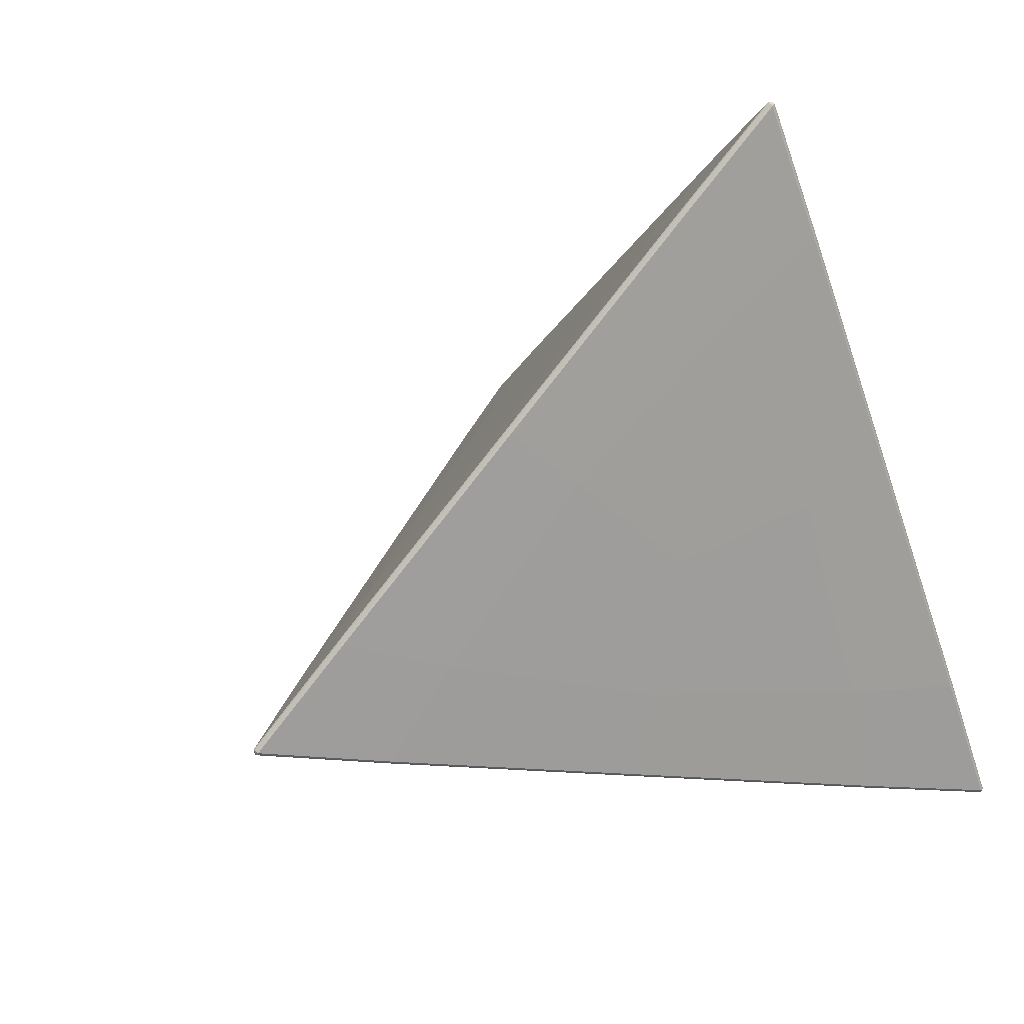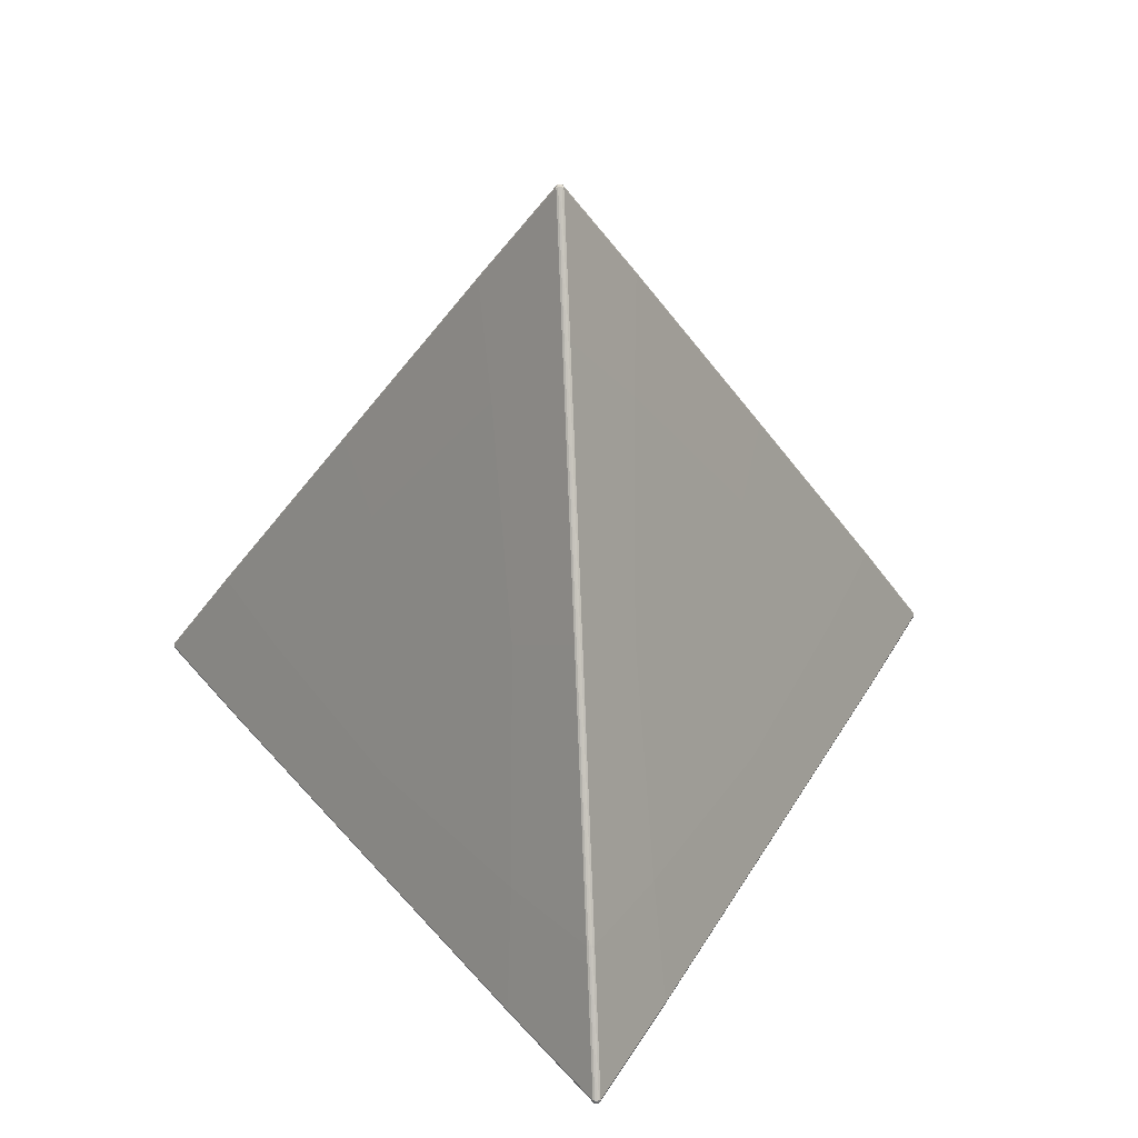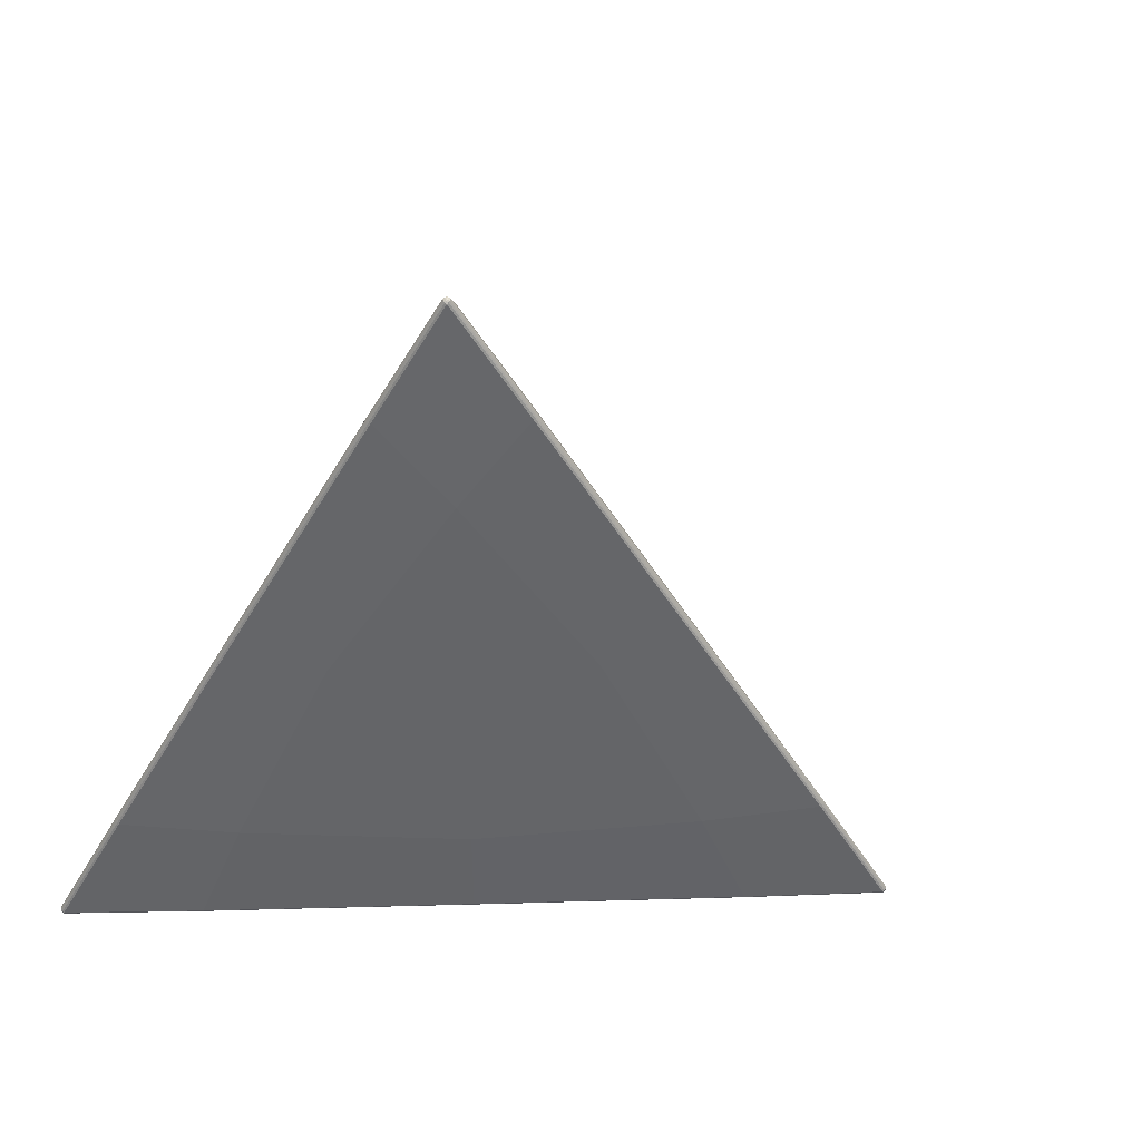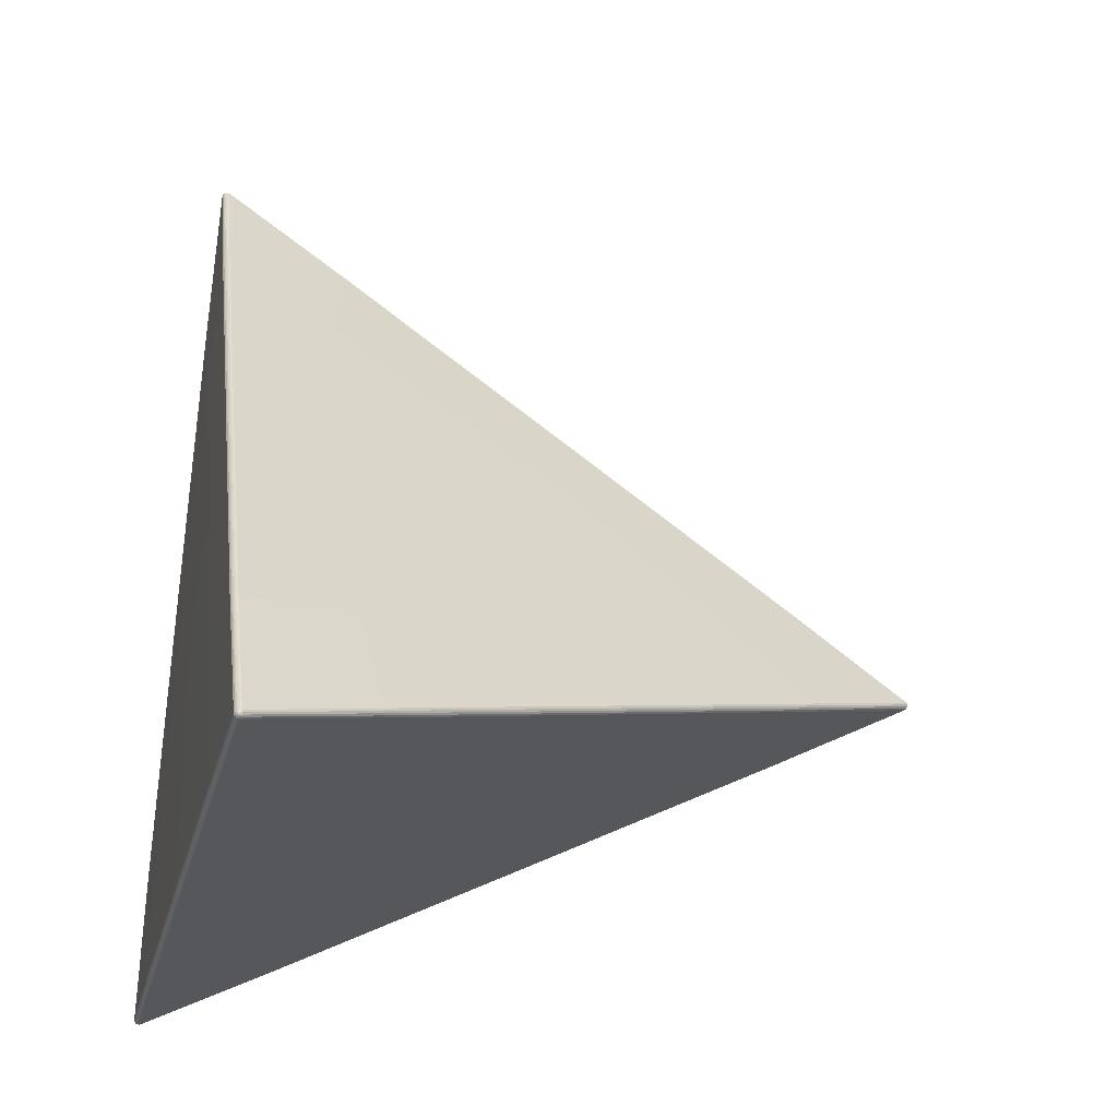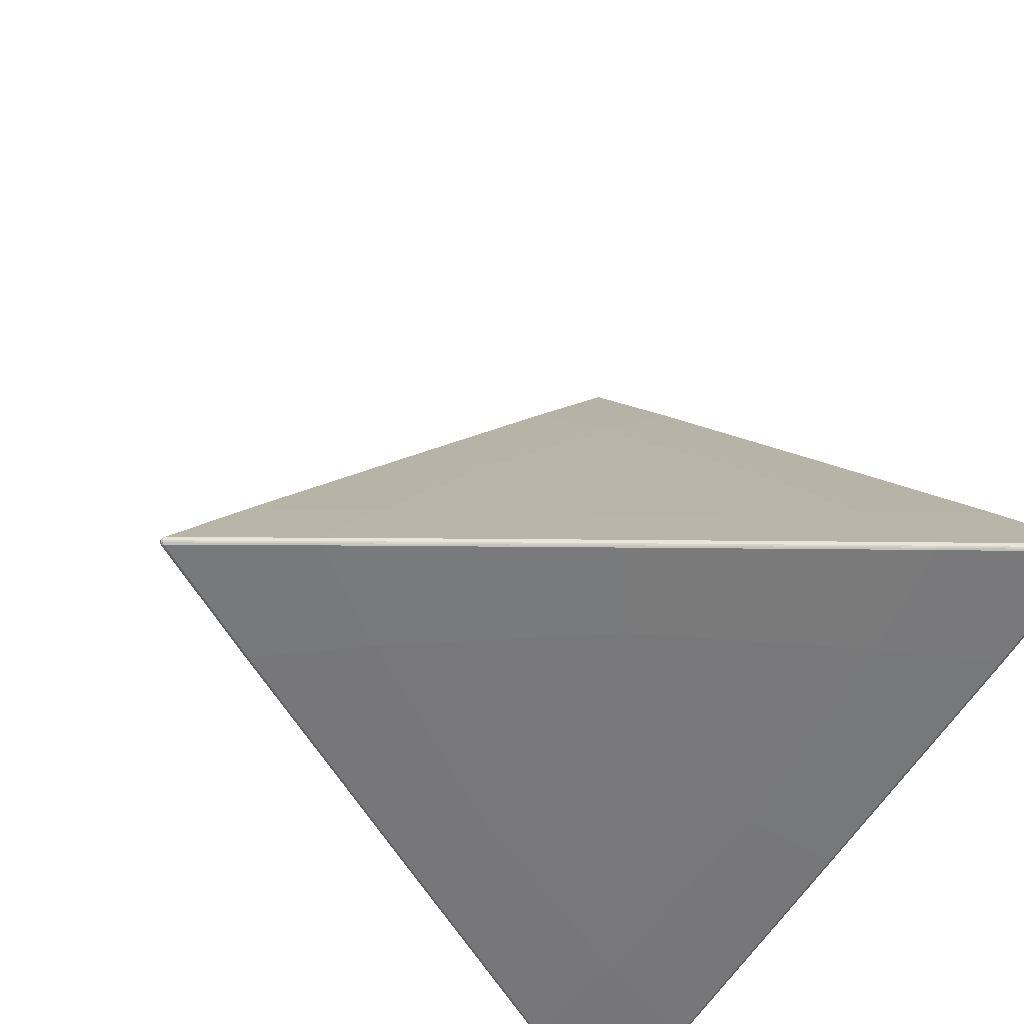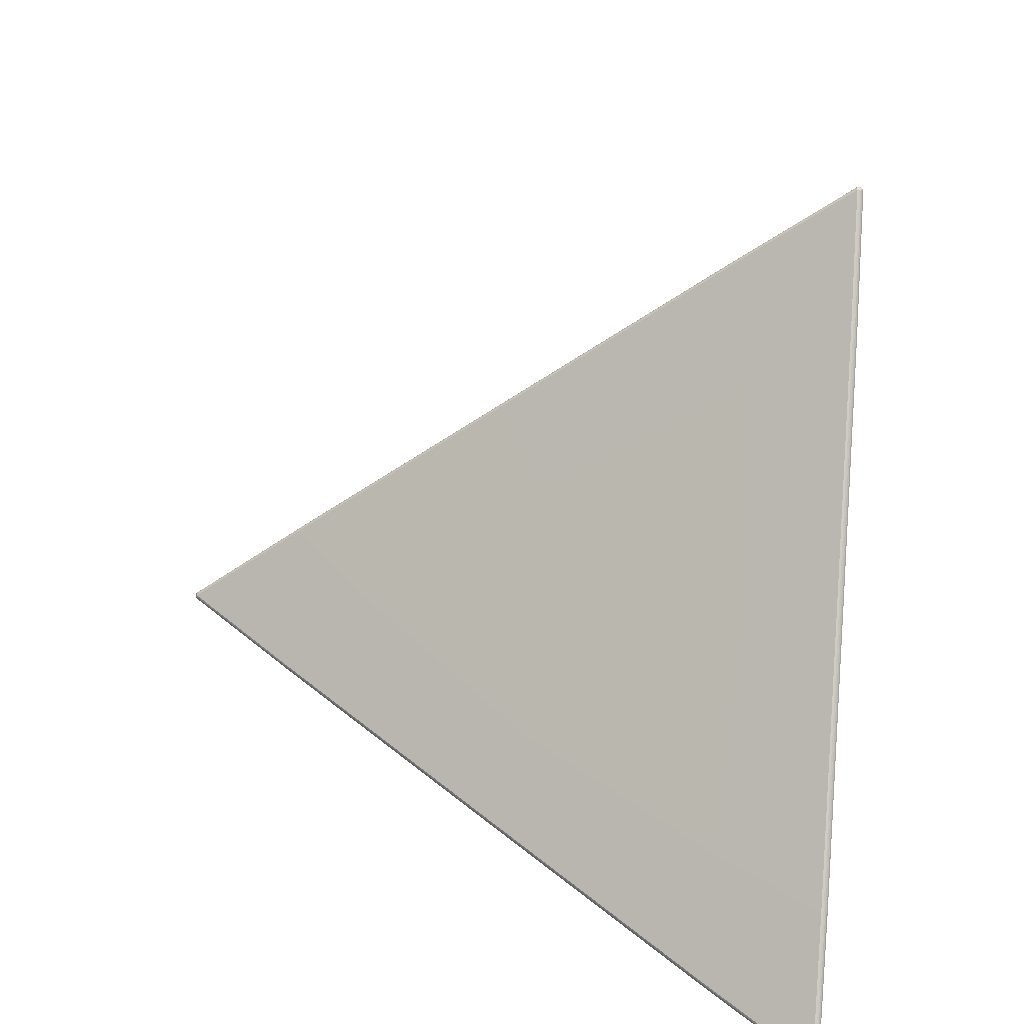
<metadata>
{"format":"obj","ext":"obj","renderer":"f3d","projection":"perspective","resolution":1024,"background":"white","views":[{"elev":48.2,"azim":-130.4,"up":"+Z"},{"elev":35.3,"azim":-4.0,"up":"+Y"},{"elev":58.1,"azim":-61.6,"up":"+Y"},{"elev":-25.8,"azim":76.8,"up":"+Z"},{"elev":-57.5,"azim":59.5,"up":"+Y"},{"elev":24.7,"azim":-82.7,"up":"+Z"}]}
</metadata>
<code>
o Cube
v -0.1281 -0.1248 0.5759
v -0 -0.334 0.5021
v 0.1281 -0.1248 0.5759
v -0.1427 -0.3204 0.6849
v -0.1406 -0.3274 0.6839
v -0.007052 -0.09884 0.7631
v -0.006758 -0.3187 0.915
v -0.004908 -0.3258 0.9147
v 0 -0.3237 0.9175
v 0.1356 -0.3319 0.6808
v 0.1406 -0.3274 0.6839
v -0.1356 -0.3319 0.6808
v -0 -0.3298 0.9111
v 0.004908 -0.3258 0.9147
v 0.007052 -0.09884 0.7631
v 0 -0.09775 0.7649
v 0.1427 -0.3204 0.6849
v 0.006758 -0.3187 0.915
v 0 -0.3178 0.9176
v -0.4346 -0.3344 -0.2507
v -0.5627 -0.1253 -0.1769
v -0.4346 -0.1254 -0.3987
v -0.6572 -0.3325 -0.2226
v -0.6624 -0.3279 -0.2199
v -0.5216 -0.3326 -0.4576
v -0.7889 -0.3306 -0.4552
v -0.7945 -0.3266 -0.4528
v -0.7944 -0.3246 -0.4584
v -0.6643 -0.09954 -0.3753
v -0.6624 -0.09846 -0.3824
v -0.6643 -0.321 -0.2186
v -0.7956 -0.3196 -0.4513
v -0.7945 -0.3186 -0.4585
v -0.5216 -0.3211 -0.4657
v -0.5218 -0.3281 -0.4634
v -0.6572 -0.09955 -0.3875
v -0.7889 -0.3196 -0.463
v -0.7896 -0.3266 -0.4613
v 0.4346 -0.3344 -0.2507
v 0.4346 -0.1254 -0.3987
v 0.5627 -0.1253 -0.1769
v 0.5216 -0.3326 -0.4576
v 0.5218 -0.3281 -0.4634
v 0.6572 -0.3325 -0.2226
v 0.7889 -0.3306 -0.4552
v 0.7896 -0.3266 -0.4613
v 0.7944 -0.3246 -0.4584
v 0.6572 -0.09955 -0.3875
v 0.6624 -0.09846 -0.3824
v 0.5216 -0.3211 -0.4657
v 0.7889 -0.3196 -0.463
v 0.7945 -0.3186 -0.4585
v 0.6643 -0.321 -0.2186
v 0.6624 -0.3279 -0.2199
v 0.6643 -0.09954 -0.3753
v 0.7956 -0.3196 -0.4513
v 0.7945 -0.3266 -0.4528
v 0 0.5845 -0.1482
v -0.1281 0.5846 0.07358
v 0.1281 0.5846 0.07358
v -0.1356 0.7524 -0.08693
v -0.1406 0.7538 -0.08164
v 0.1356 0.7524 -0.08693
v 0 0.9689 -0.008405
v -0.004908 0.971 -0.003437
v 0 0.9729 -0.000605
v -0.007052 0.7526 0.1602
v 0 0.7539 0.1619
v -0.1427 0.7524 -0.07471
v -0.006758 0.9689 0.003299
v 0 0.971 0.005064
v 0.1427 0.7524 -0.07471
v 0.1406 0.7538 -0.08164
v 0.007052 0.7526 0.1602
v 0.006758 0.9689 0.003299
v 0.004909 0.971 -0.003437
v -0.142 -0.3241 0.6846
v -0.006154 -0.3226 0.9153
v -0.003576 -0.09803 0.7644
v -0.003343 -0.318 0.9169
v -0.002005 -0.3247 0.9167
v 0 -0.3214 0.9179
v 0.1384 -0.33 0.6826
v 0.00281 -0.3281 0.9133
v -0.1384 -0.33 0.6826
v -0.00281 -0.3281 0.9133
v 0.002005 -0.3247 0.9167
v 0.003576 -0.09803 0.7644
v 0.003343 -0.318 0.9169
v 0.142 -0.3241 0.6846
v 0.006154 -0.3226 0.9153
v -0.6602 -0.3305 -0.2211
v -0.7922 -0.3289 -0.4539
v -0.5217 -0.3307 -0.4609
v -0.7894 -0.3289 -0.4588
v -0.7947 -0.3256 -0.4563
v -0.7927 -0.3256 -0.4598
v -0.6637 -0.09874 -0.379
v -0.7955 -0.3189 -0.4552
v -0.6637 -0.3247 -0.219
v -0.7955 -0.3235 -0.452
v -0.7947 -0.3223 -0.4586
v -0.5217 -0.3249 -0.465
v -0.7894 -0.3235 -0.4627
v -0.6602 -0.09874 -0.3852
v -0.7922 -0.3189 -0.461
v 0.5217 -0.3307 -0.4609
v 0.7894 -0.3289 -0.4588
v 0.6602 -0.3305 -0.2211
v 0.7922 -0.3289 -0.4539
v 0.7927 -0.3256 -0.4598
v 0.7947 -0.3256 -0.4563
v 0.6602 -0.09874 -0.3852
v 0.7922 -0.3189 -0.461
v 0.5217 -0.3249 -0.465
v 0.7894 -0.3235 -0.4627
v 0.7947 -0.3223 -0.4586
v 0.6637 -0.3247 -0.219
v 0.7955 -0.3235 -0.452
v 0.6637 -0.09874 -0.379
v 0.7955 -0.3189 -0.4552
v -0.1384 0.7534 -0.08452
v -0.00281 0.9705 -0.006086
v 0.1384 0.7534 -0.08452
v 0.00281 0.9705 -0.006086
v -0.002005 0.9725 -0.001762
v 0.002005 0.9725 -0.001762
v -0.003576 0.7536 0.1614
v -0.003343 0.9705 0.004572
v -0.142 0.7534 -0.07833
v -0.006154 0.9705 -0.000295
v 0 0.9725 0.001711
v 0.142 0.7534 -0.07833
v 0.006154 0.9705 -0.000295
v 0.003576 0.7536 0.1614
v 0.003343 0.9705 0.004572
v 0 -0.1553 -0.4095
v 0 -0.3214 -0.4661
v 0 -0.3283 -0.4637
v 0 -0.3329 -0.4579
v -0 -0.3347 -0.2825
v 0.3547 0.2447 -0.07804
v 0.4038 0.3267 -0.2252
v 0.4017 0.3279 -0.2321
v 0.3968 0.3267 -0.2374
v 0.2448 0.2446 -0.2684
v 0.1099 0.245 0.346
v 0.007062 0.3271 0.462
v 0 0.3283 0.4637
v -0.007062 0.3271 0.462
v -0.1099 0.245 0.346
v 0.3547 -0.1549 0.2049
v 0.4038 -0.3209 0.2333
v 0.4017 -0.3279 0.2321
v 0.3968 -0.3325 0.2293
v 0.2448 -0.3344 0.1416
v -0.3547 0.2447 -0.07804
v -0.4038 0.3267 -0.2252
v -0.4017 0.3279 -0.2321
v -0.3968 0.3267 -0.2374
v -0.2448 0.2446 -0.2684
v -0.3547 -0.1549 0.2049
v -0.4038 -0.3209 0.2333
v -0.4017 -0.3279 0.2321
v -0.3968 -0.3325 0.2293
v -0.2448 -0.3344 0.1416
v -0 0.1114 -0.3156
v 0 -0.3347 0.000208
v 0.2733 0.1117 0.1577
v -0.002966 -0.3218 0.9172
v -0 -0.3267 0.9155
v 0.002966 -0.3218 0.9172
v -0.7927 -0.3275 -0.4574
v -0.7956 -0.3227 -0.4557
v -0.7927 -0.3227 -0.4609
v 0.7927 -0.3275 -0.4574
v 0.7927 -0.3227 -0.4609
v 0.7956 -0.3227 -0.4557
v 0 0.972 -0.004029
v -0.002966 0.972 0.001108
v 0.002966 0.972 0.001108
v 0 -0.3251 -0.4653
v 0 -0.3309 -0.4612
v 0.4031 0.3276 -0.2288
v 0.3996 0.3276 -0.235
v 0.003595 0.328 0.4632
v -0.003595 0.328 0.4632
v 0.4031 -0.3246 0.233
v 0.3996 -0.3305 0.2309
v -0.4031 0.3276 -0.2288
v -0.3996 0.3276 -0.235
v -0.4031 -0.3246 0.233
v -0.3996 -0.3305 0.2309
v -0.2733 0.1117 0.1577
f 58 146 167 161
f 40 137 167 146
f 22 161 167 137
f 2 166 168 156
f 20 141 168 166
f 39 156 168 141
f 3 152 169 147
f 41 142 169 152
f 60 147 169 142
f 22 34 37 36
f 80 19 16 79
f 4 77 78 7
f 88 16 19 89
f 6 7 80 79
f 7 78 170 80
f 78 8 81 170
f 170 81 9 82
f 80 170 82 19
f 21 29 32 31
f 83 11 14 84
f 91 14 11 90
f 86 8 5 85
f 77 5 8 78
f 13 84 171 86
f 84 14 87 171
f 171 87 9 81
f 86 171 81 8
f 60 72 75 74
f 74 75 136 135
f 15 88 89 18
f 12 13 86 85
f 17 18 91 90
f 18 89 172 91
f 89 19 82 172
f 172 82 9 87
f 91 172 87 14
f 165 23 20 166
f 29 98 99 32
f 23 92 93 26
f 95 38 35 94
f 103 35 38 104
f 26 93 173 95
f 93 27 96 173
f 173 96 28 97
f 95 173 97 38
f 21 157 158 29
f 98 30 33 99
f 106 33 30 105
f 101 27 24 100
f 92 24 27 93
f 32 99 174 101
f 99 33 102 174
f 174 102 28 96
f 101 174 96 27
f 36 160 161 22
f 34 103 104 37
f 25 26 95 94
f 36 37 106 105
f 37 104 175 106
f 104 38 97 175
f 175 97 28 102
f 106 175 102 33
f 44 155 156 39
f 107 43 46 108
f 116 46 43 115
f 39 42 45 44
f 44 45 110 109
f 45 108 176 110
f 108 46 111 176
f 176 111 47 112
f 110 176 112 57
f 145 48 40 146
f 10 83 84 13
f 48 113 114 51
f 55 56 121 120
f 50 51 116 115
f 51 114 177 116
f 114 52 117 177
f 177 117 47 111
f 116 177 111 46
f 142 41 55 143
f 118 54 57 119
f 110 57 54 109
f 121 52 49 120
f 113 49 52 114
f 56 119 178 121
f 119 57 112 178
f 178 112 47 117
f 121 178 117 52
f 160 61 58 161
f 31 32 101 100
f 61 122 123 64
f 122 62 65 123
f 63 64 125 124
f 64 123 179 125
f 123 65 126 179
f 179 126 66 127
f 125 179 127 76
f 150 67 59 151
f 69 70 131 130
f 67 128 129 70
f 131 65 62 130
f 72 133 134 75
f 70 129 180 131
f 129 71 132 180
f 180 132 66 126
f 131 180 126 65
f 147 60 74 148
f 133 73 76 134
f 125 76 73 124
f 136 71 68 135
f 128 68 71 129
f 75 134 181 136
f 134 76 127 181
f 181 127 66 132
f 136 181 132 71
f 137 40 50 138
f 40 48 51 50
f 34 138 182 103
f 138 50 115 182
f 182 115 43 139
f 103 182 139 35
f 35 139 183 94
f 139 43 107 183
f 183 107 42 140
f 94 183 140 25
f 20 23 26 25
f 25 140 141 20
f 41 152 153 53
f 60 142 143 72
f 72 143 184 133
f 143 55 120 184
f 184 120 49 144
f 133 184 144 73
f 73 144 185 124
f 144 49 113 185
f 185 113 48 145
f 124 185 145 63
f 58 61 64 63
f 63 145 146 58
f 53 118 119 56
f 3 147 148 15
f 15 148 186 88
f 148 74 135 186
f 186 135 68 149
f 88 186 149 16
f 16 149 187 79
f 149 68 128 187
f 187 128 67 150
f 79 187 150 6
f 1 162 163 4
f 162 21 31 163
f 152 3 17 153
f 3 15 18 17
f 53 153 188 118
f 153 17 90 188
f 188 90 11 154
f 118 188 154 54
f 54 154 189 109
f 154 11 83 189
f 189 83 10 155
f 109 189 155 44
f 140 42 39 141
f 2 10 13 12
f 157 59 69 158
f 59 67 70 69
f 29 158 190 98
f 158 69 130 190
f 190 130 62 159
f 98 190 159 30
f 30 159 191 105
f 159 62 122 191
f 191 122 61 160
f 105 191 160 36
f 22 137 138 34
f 42 107 108 45
f 1 4 7 6
f 6 150 151 1
f 4 163 192 77
f 163 31 100 192
f 192 100 24 164
f 77 192 164 5
f 5 164 193 85
f 164 24 92 193
f 193 92 23 165
f 85 193 165 12
f 155 10 2 156
f 21 162 194 157
f 1 151 194 162
f 59 157 194 151
f 41 53 56 55
f 12 165 166 2

</code>
